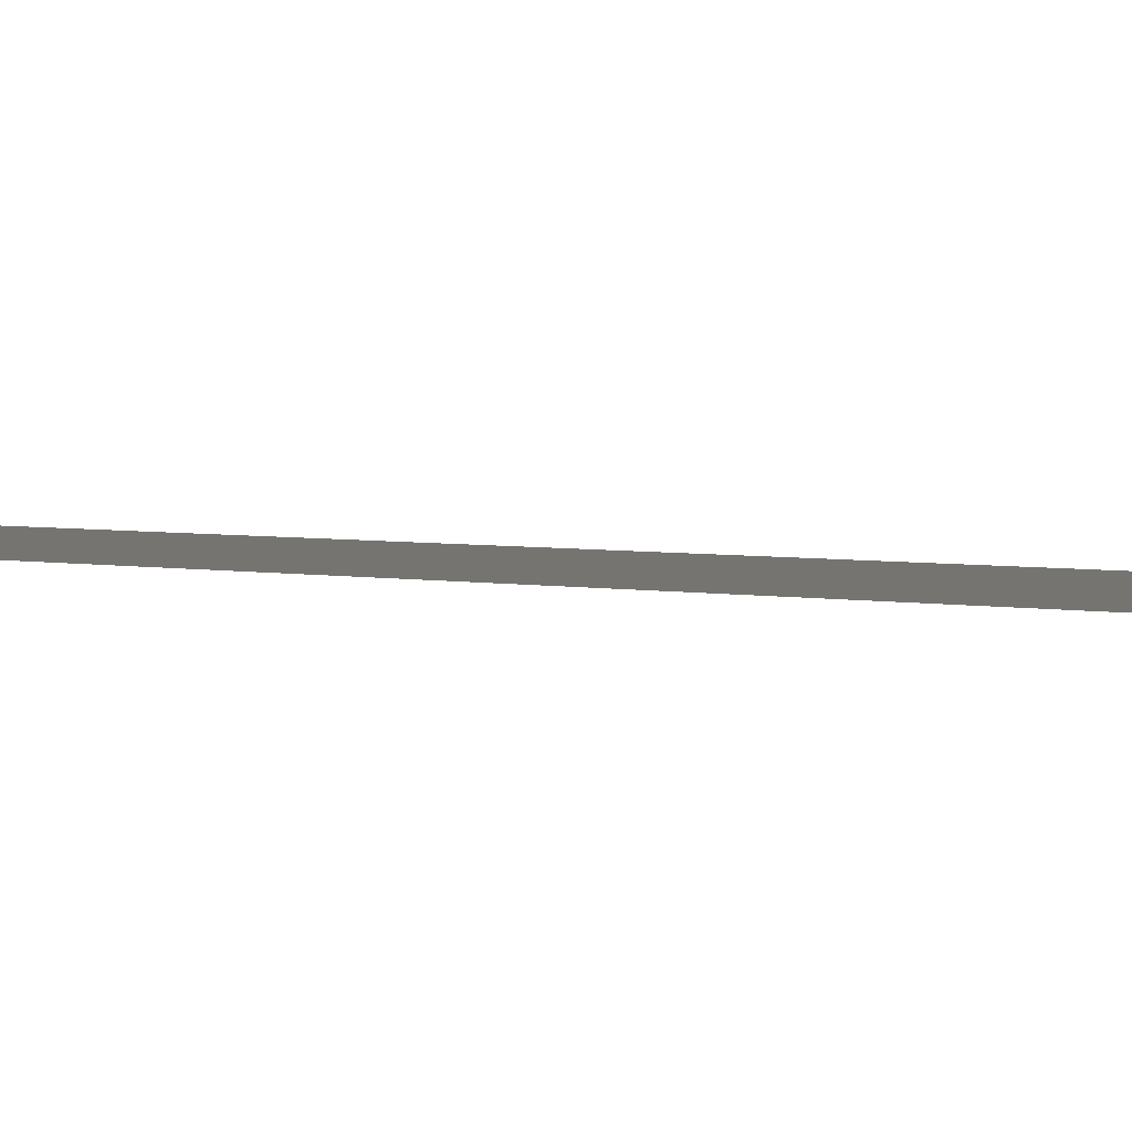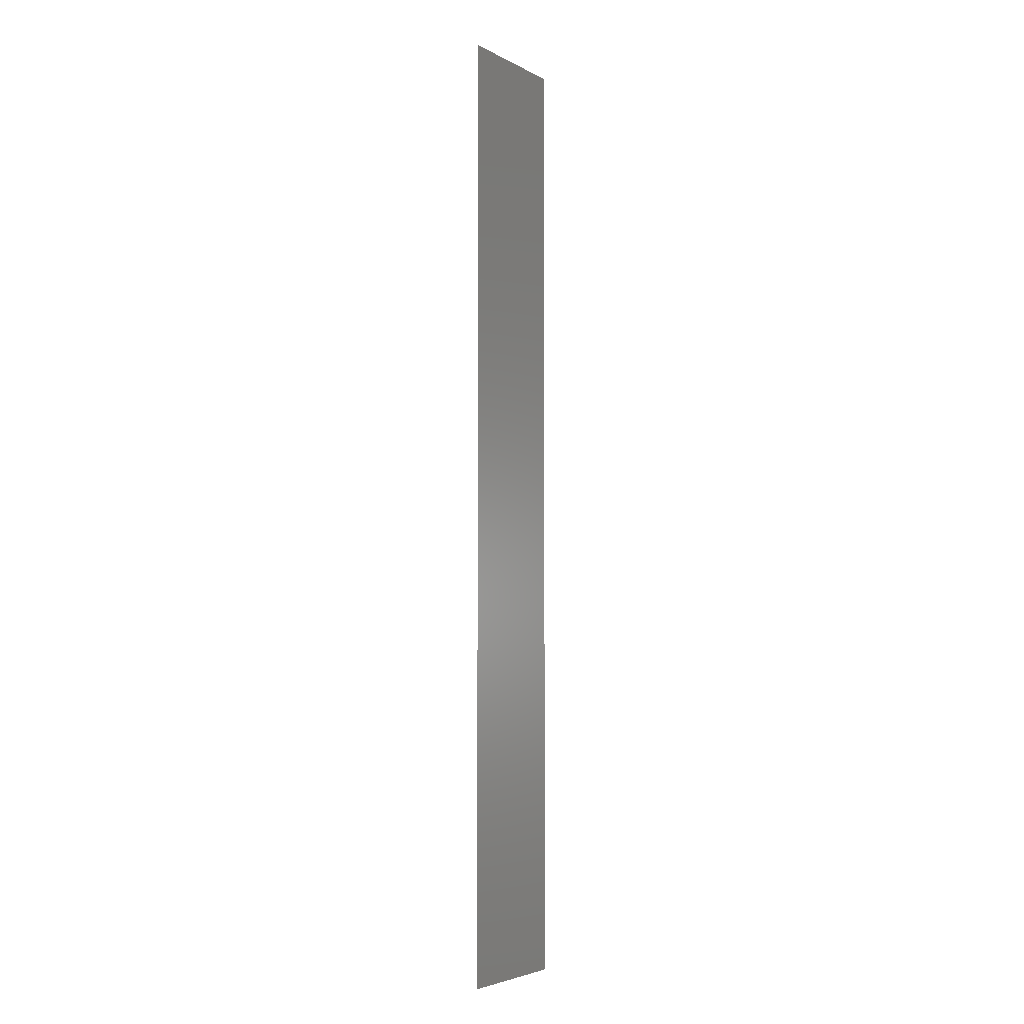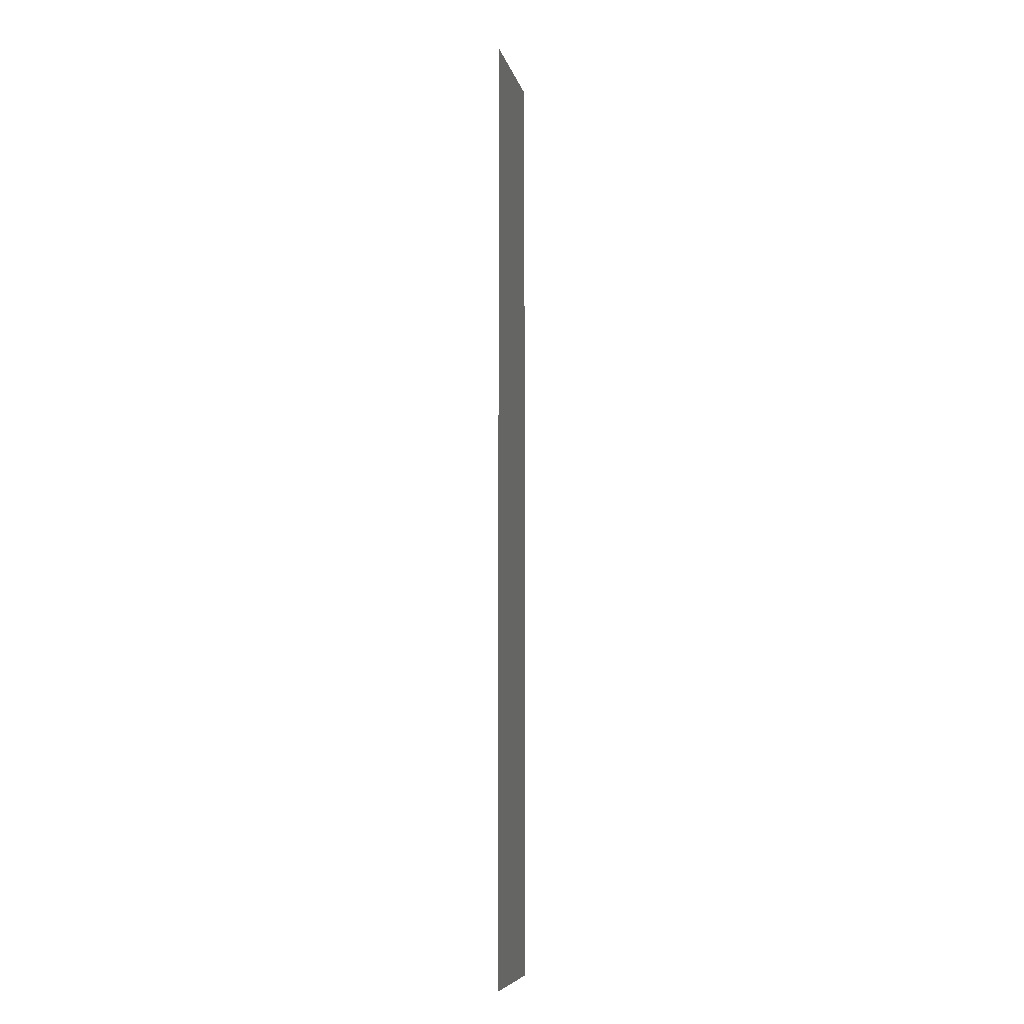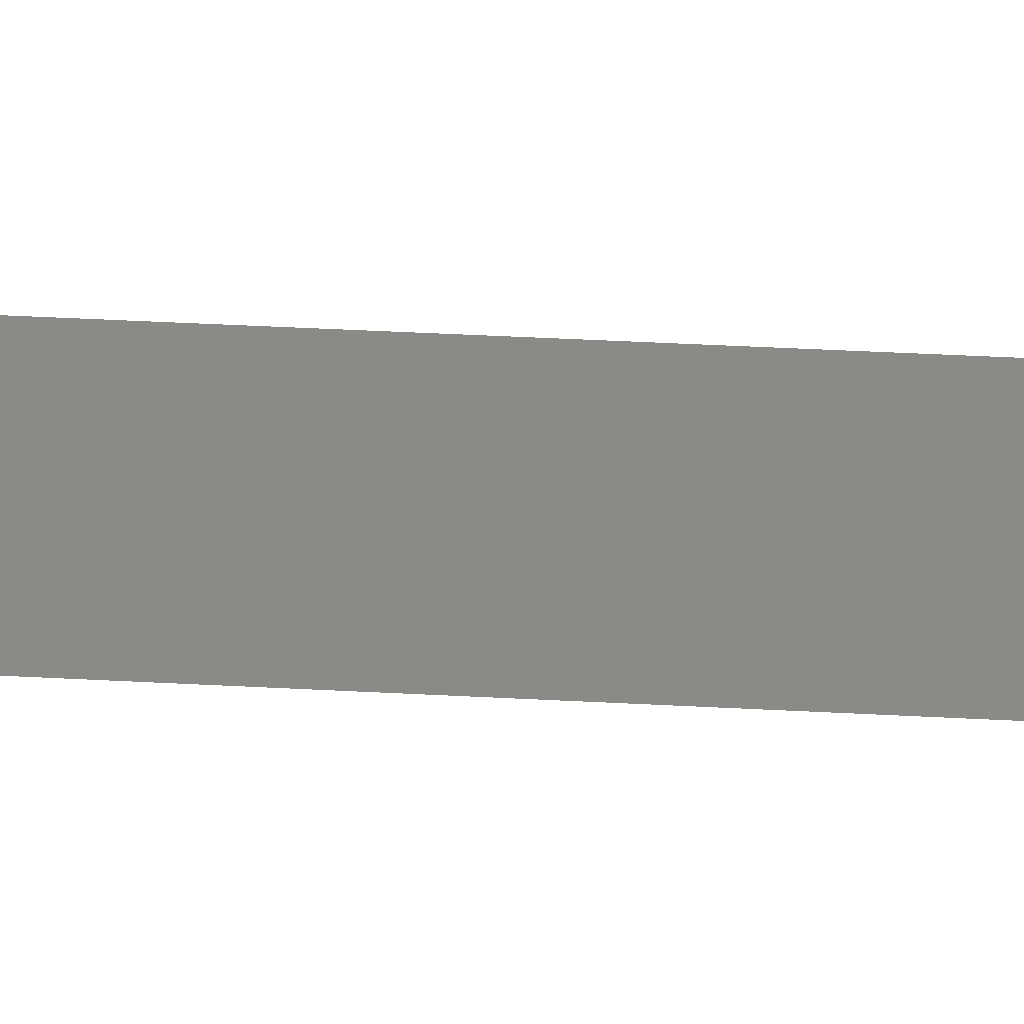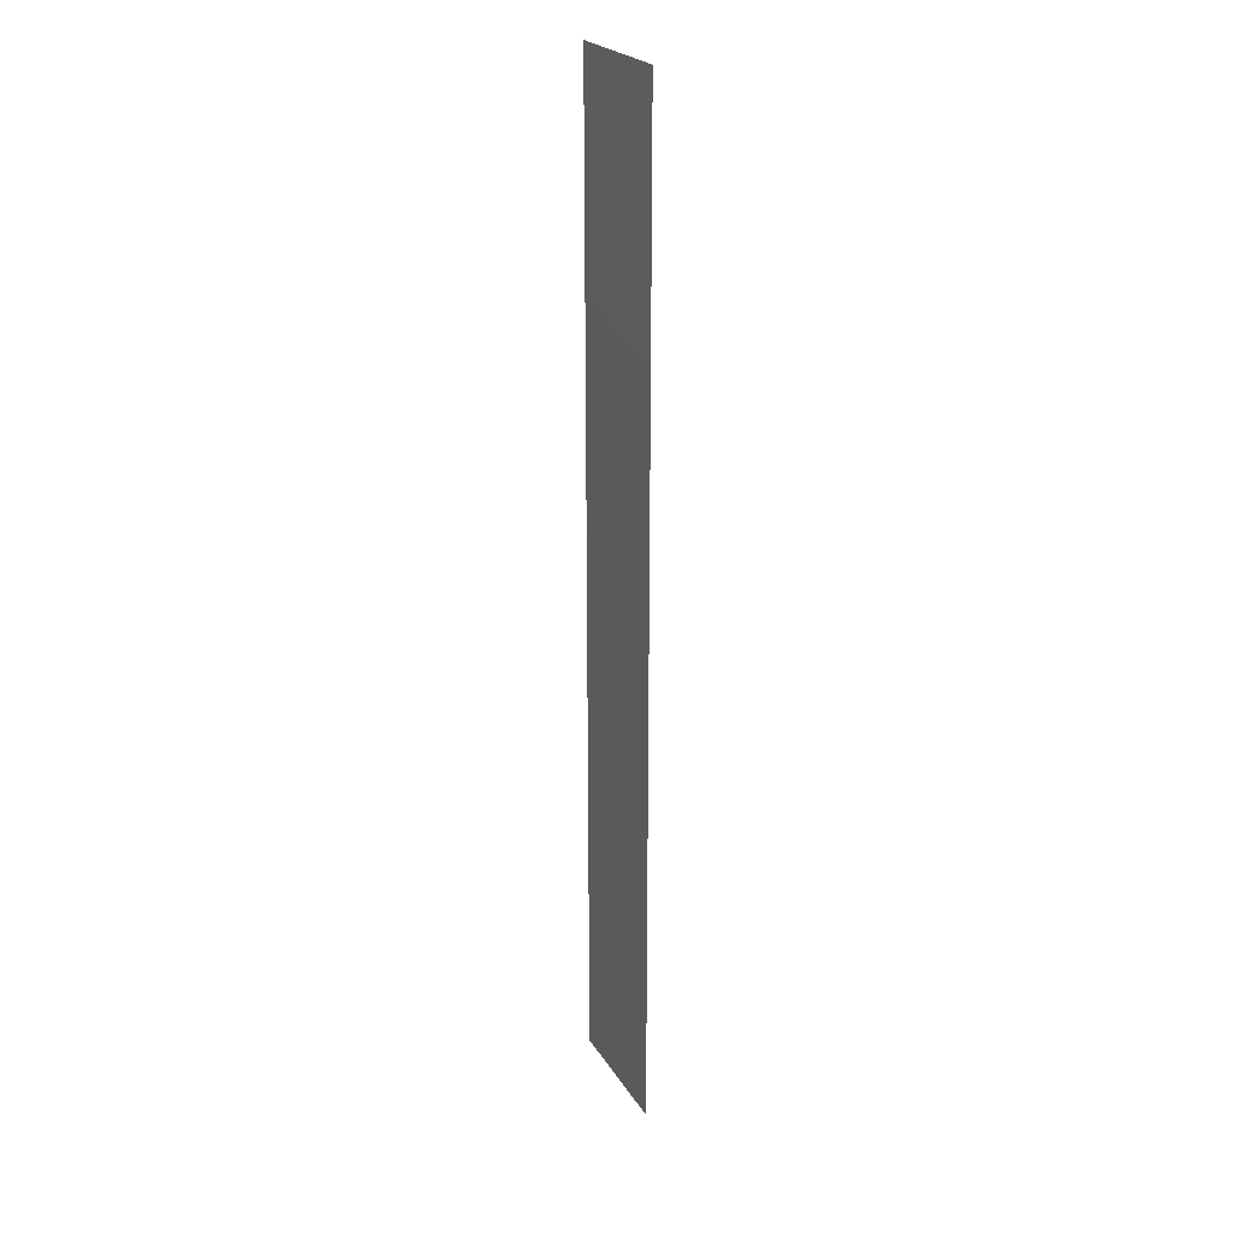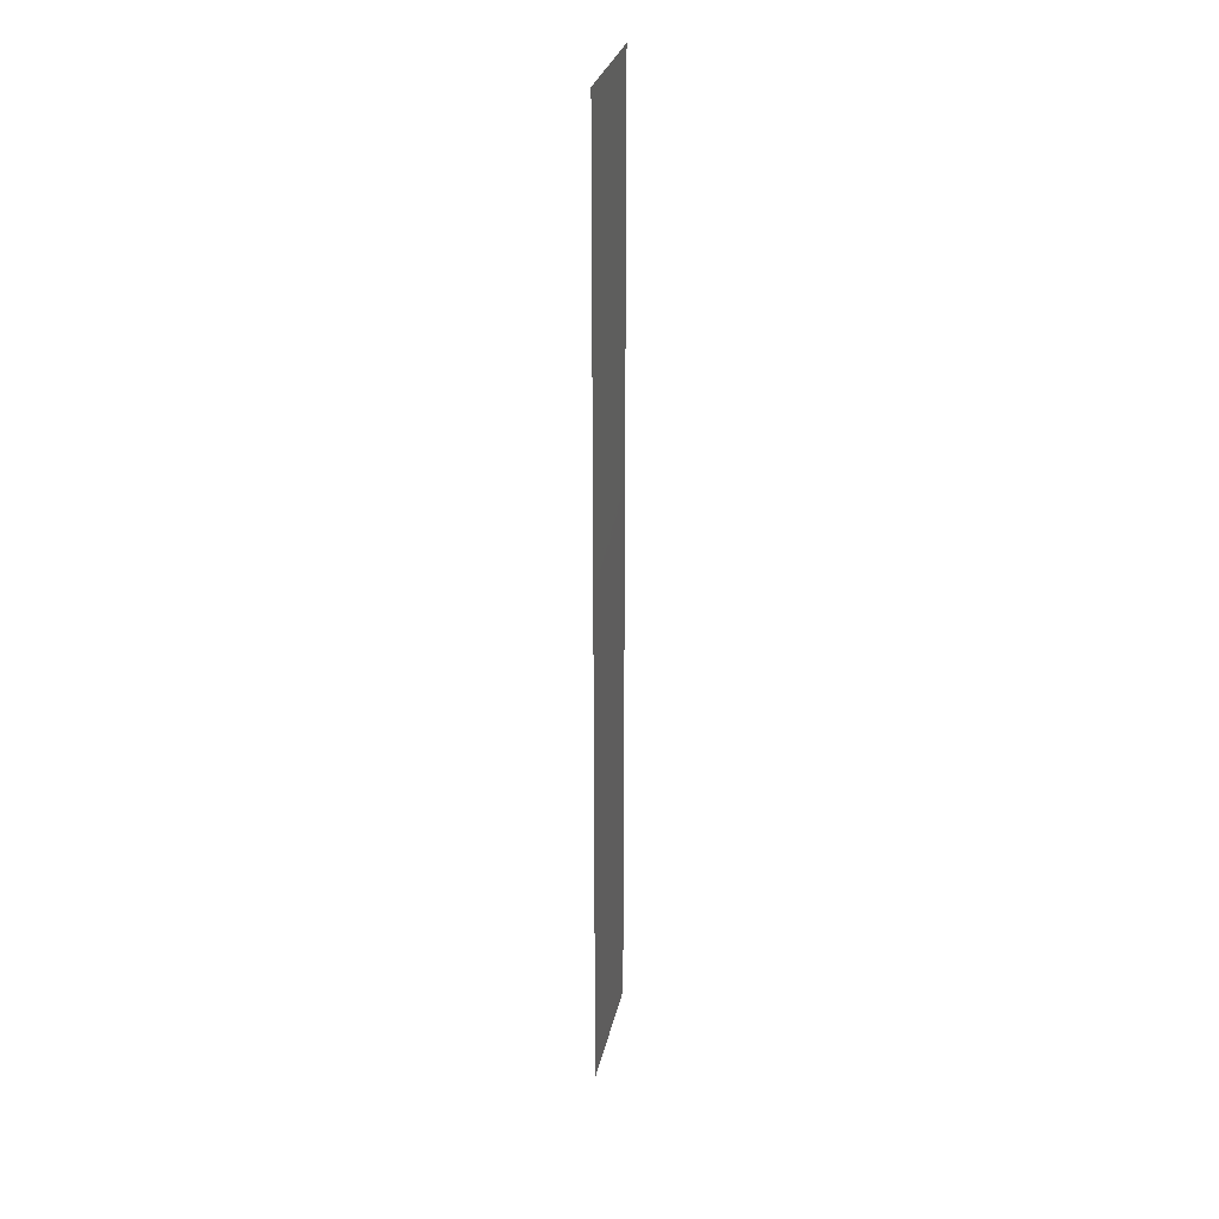
<metadata>
{"format":"stl","ext":"stl","renderer":"f3d","projection":"perspective","resolution":1024,"background":"white","views":[{"elev":1.3,"azim":152.3,"up":"+Z"},{"elev":-4.3,"azim":122.1,"up":"+Y"},{"elev":-7.5,"azim":-77.9,"up":"+Y"},{"elev":30.8,"azim":-85.2,"up":"+Z"},{"elev":23.7,"azim":65.7,"up":"+Y"},{"elev":29.3,"azim":-77.9,"up":"+Y"}]}
</metadata>
<code>
# stl→obj: 4 verts, 2 faces
v 0.2045 2 0.4
v -0.2045 2 0.4
v -0.2045 -1 0.4
v 0.2045 -1 0.4
f 1 2 3
f 1 3 4

</code>
